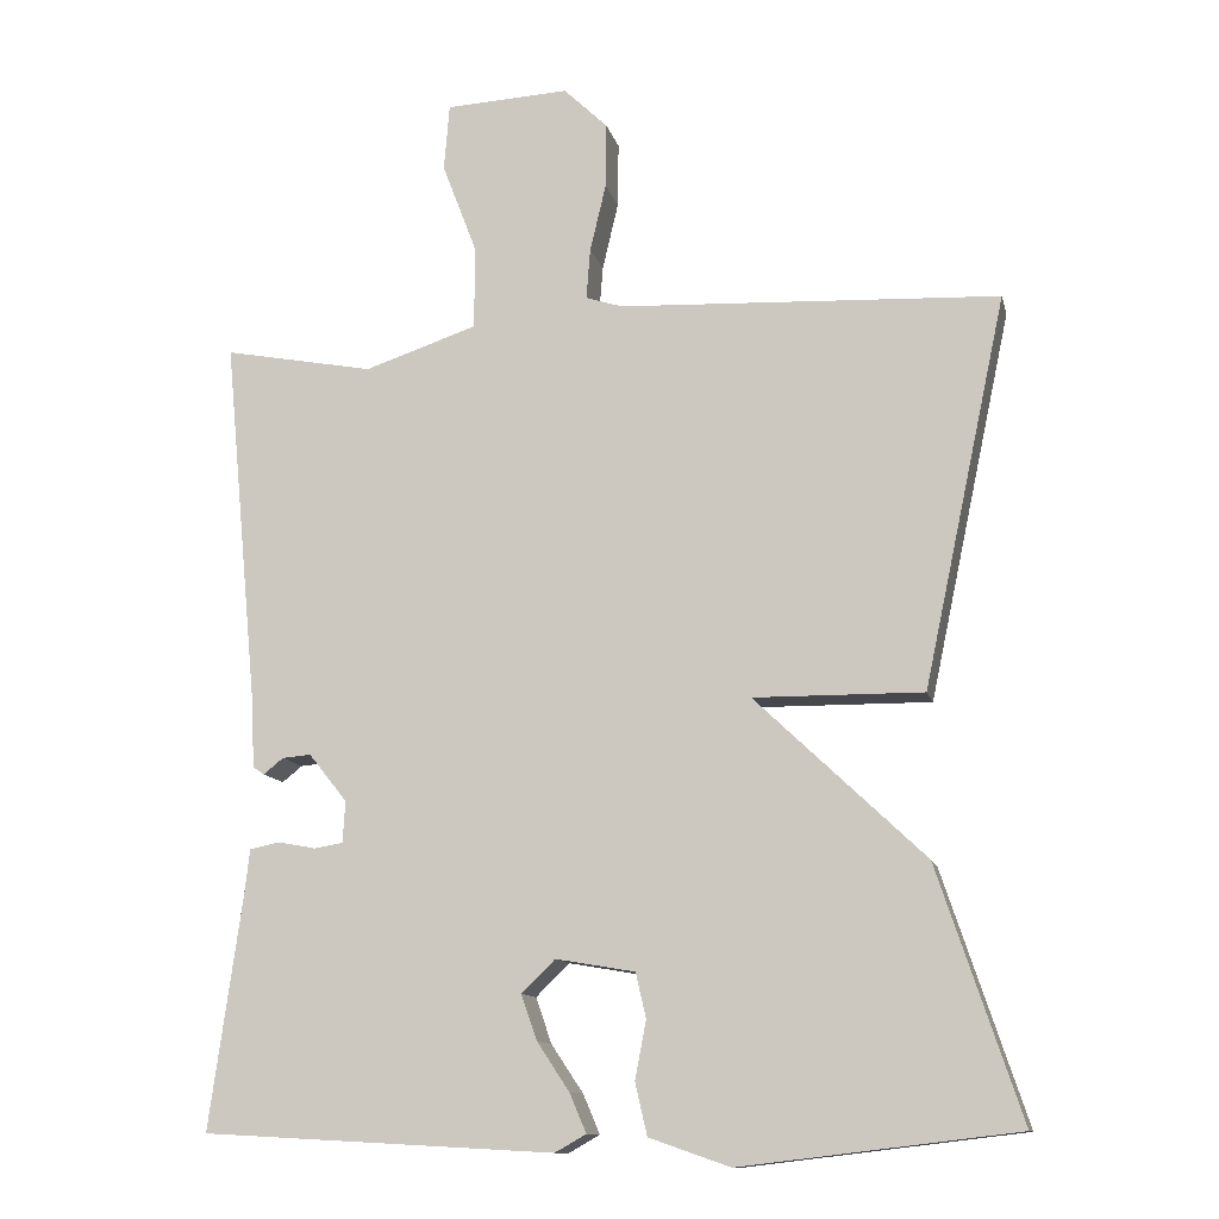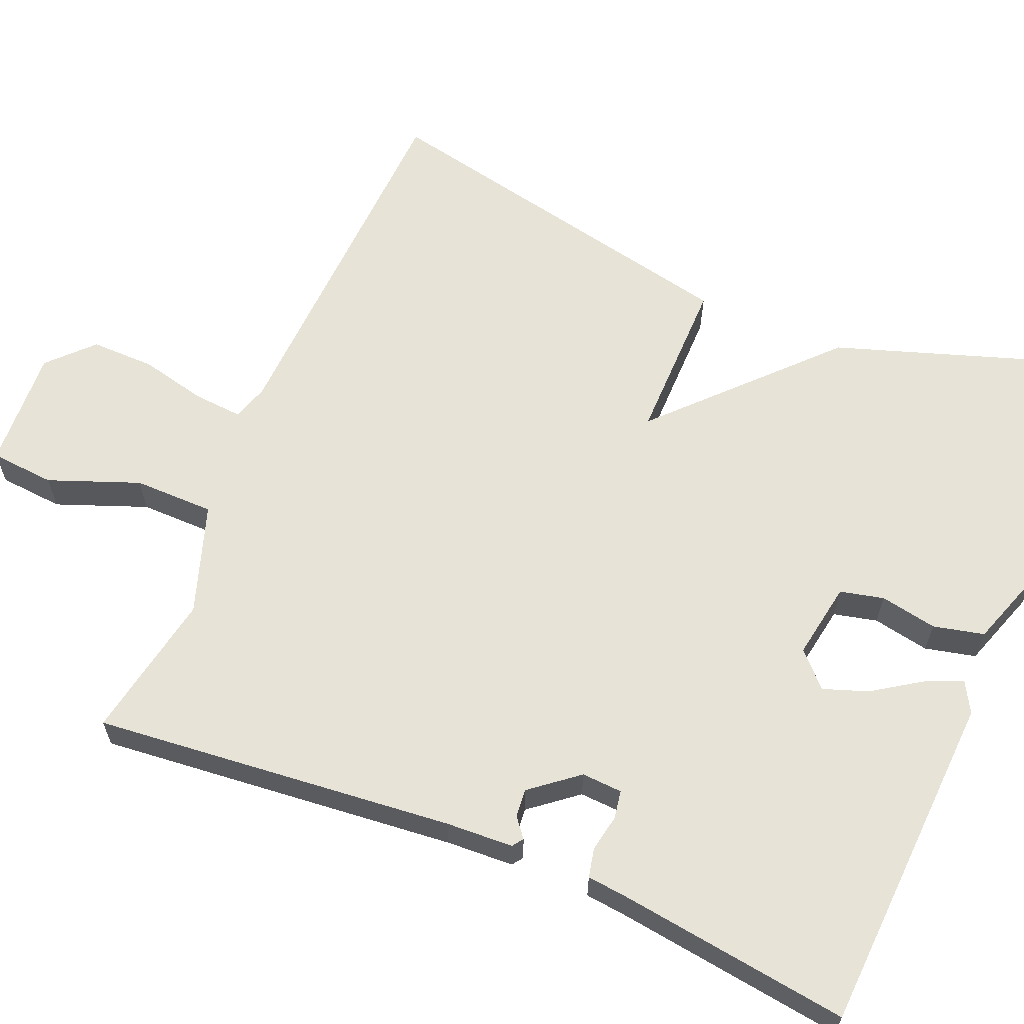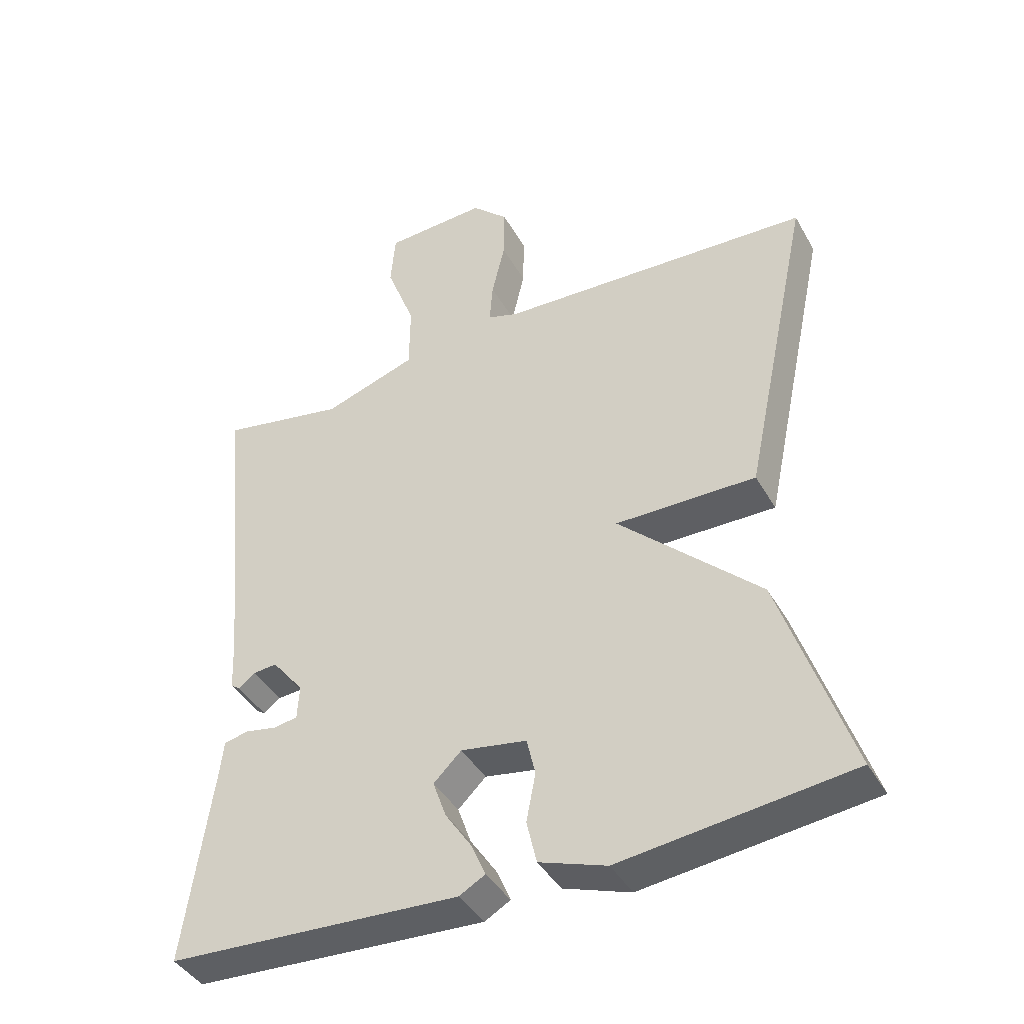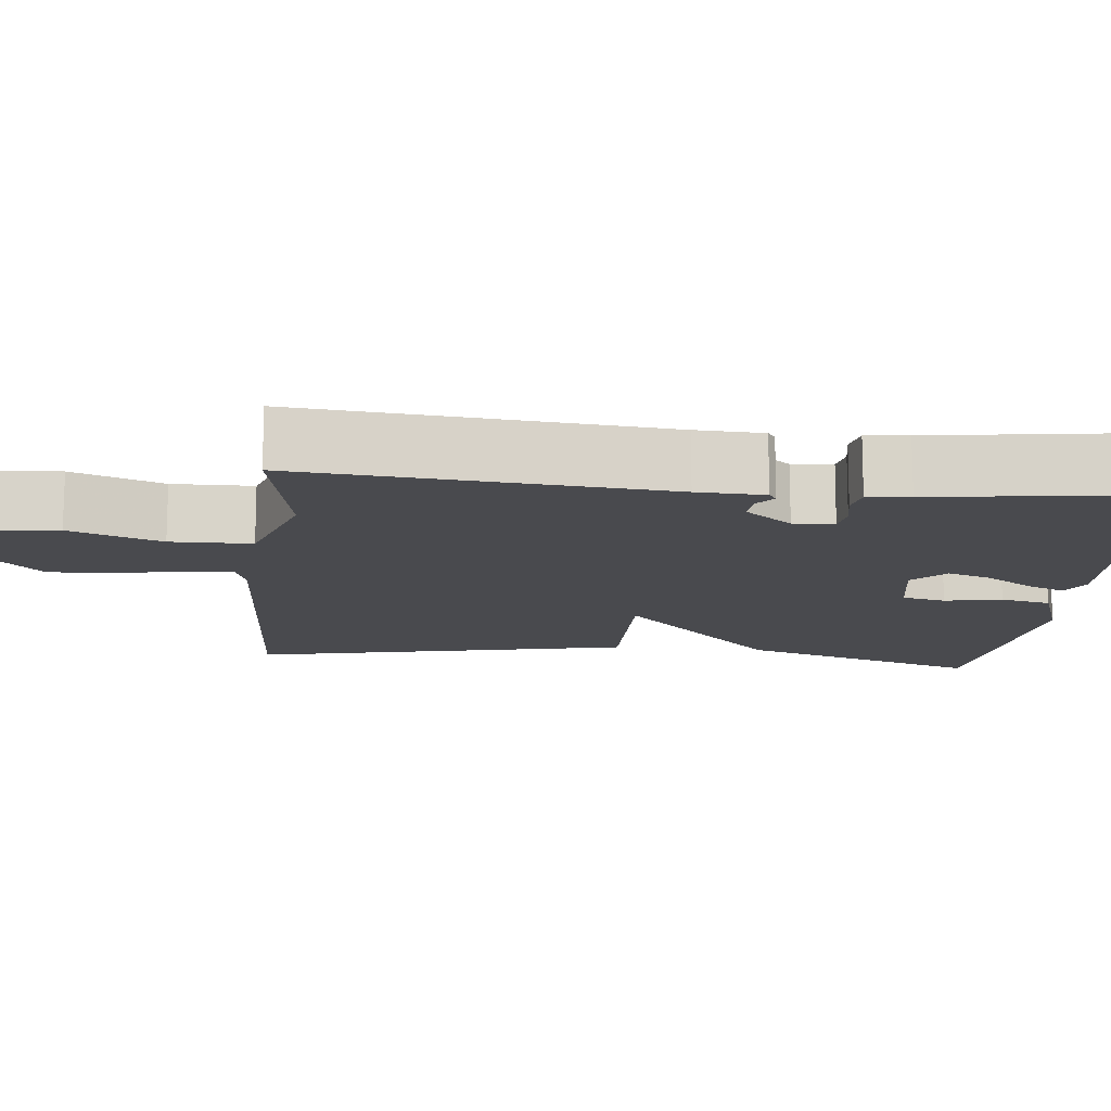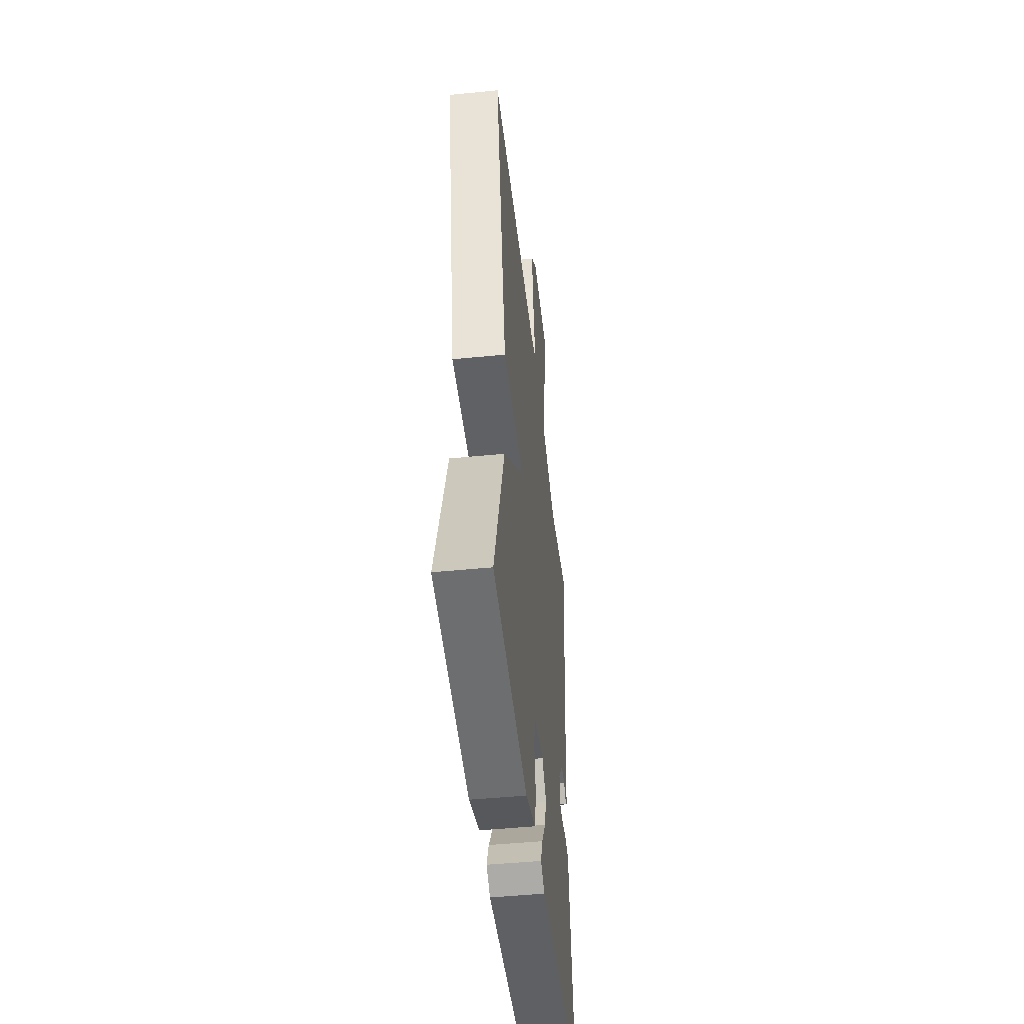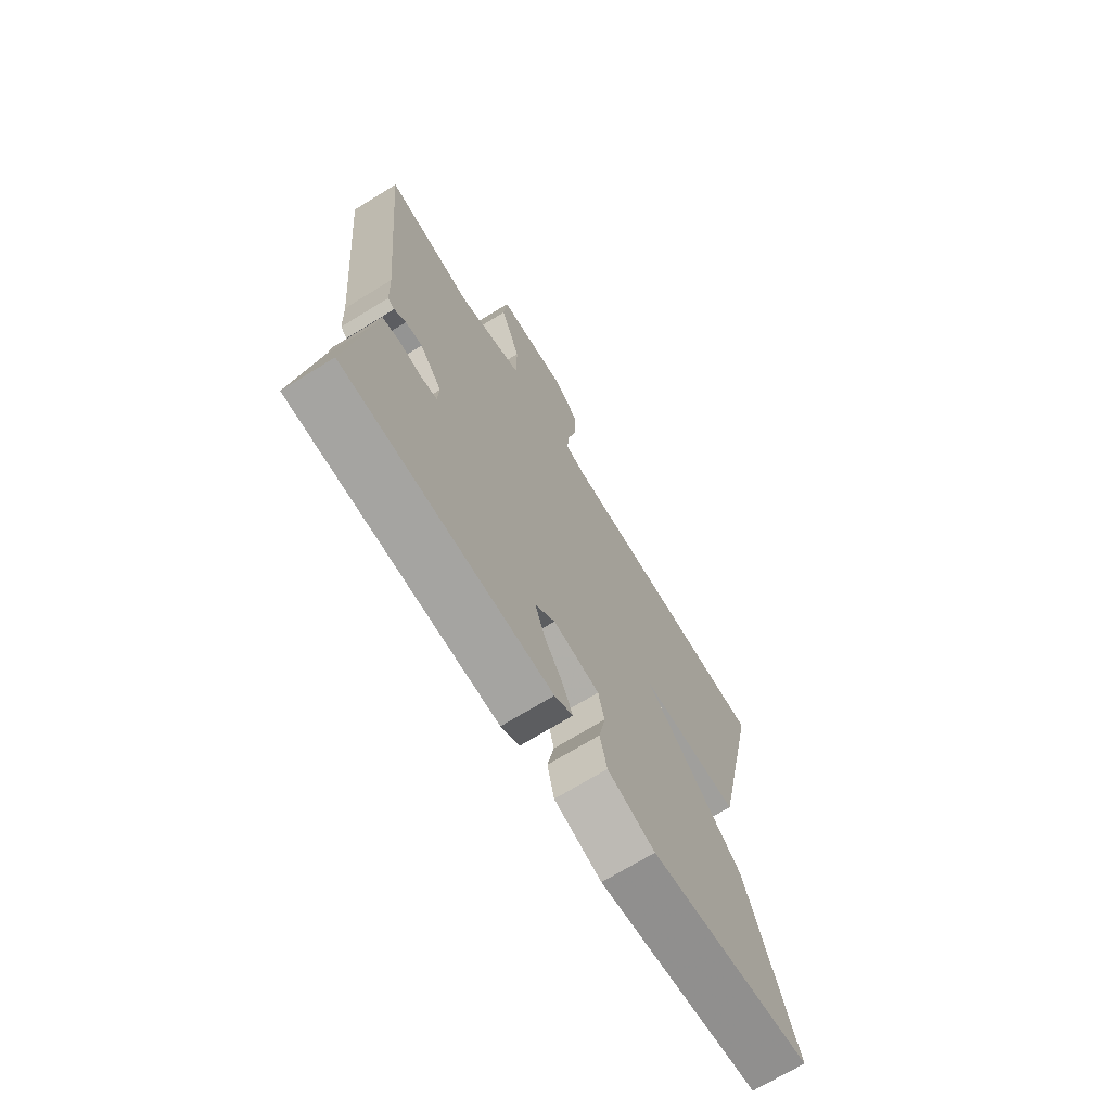
<metadata>
{"format":"obj","ext":"obj","renderer":"f3d","projection":"perspective","resolution":1024,"background":"white","views":[{"elev":-12.0,"azim":-166.9,"up":"+Z"},{"elev":62.4,"azim":112.6,"up":"+Y"},{"elev":-41.7,"azim":-152.5,"up":"+Z"},{"elev":-13.4,"azim":84.2,"up":"+Y"},{"elev":-47.6,"azim":-83.6,"up":"+Z"},{"elev":-70.8,"azim":121.6,"up":"+Z"}]}
</metadata>
<code>
v -0.5 0.07 0.5
v -0.024 0.07 0.523
v 0.022 0.07 0.538
v 0.017 0.07 0.601
v -0.003 0.07 0.686
v -0.004 0.07 0.768
v 0.051 0.07 0.821
v 0.206 0.07 0.813
v 0.213 0.07 0.73
v 0.169 0.07 0.614
v 0.17 0.07 0.511
v 0.311 0.07 0.464
v 0.5 0.07 0.5
v 0.456 0.07 0.038
v 0.452 0.07 -0.048
v 0.438 0.07 -0.058
v 0.413 0.07 -0.038
v 0.377 0.07 -0.035
v 0.329 0.07 -0.095
v 0.332 0.07 -0.147
v 0.368 0.07 -0.153
v 0.416 0.07 -0.144
v 0.453 0.07 -0.152
v 0.459 0.07 -0.206
v 0.5 0.07 -0.5
v 0.059 0.07 -0.524
v 0.02 0.07 -0.502
v 0.041 0.07 -0.453
v 0.081 0.07 -0.393
v 0.101 0.07 -0.336
v 0.059 0.07 -0.295
v -0.04 0.07 -0.312
v -0.053 0.07 -0.368
v -0.039 0.07 -0.441
v -0.054 0.07 -0.506
v -0.155 0.07 -0.541
v -0.5 0.07 -0.5
v -0.396 0.07 -0.187
v -0.184 0.07 0.015
v -0.396 0.07 0.013
v -0.5 0 0.5
v -0.024 0 0.523
v 0.022 0 0.538
v 0.017 0 0.601
v -0.003 0 0.686
v -0.004 0 0.768
v 0.051 0 0.821
v 0.206 0 0.813
v 0.213 0 0.73
v 0.169 0 0.614
v 0.17 0 0.511
v 0.311 0 0.464
v 0.5 0 0.5
v 0.456 0 0.038
v 0.452 0 -0.048
v 0.438 0 -0.058
v 0.413 0 -0.038
v 0.377 0 -0.035
v 0.329 0 -0.095
v 0.332 0 -0.147
v 0.368 0 -0.153
v 0.416 0 -0.144
v 0.453 0 -0.152
v 0.459 0 -0.206
v 0.5 0 -0.5
v 0.059 0 -0.524
v 0.02 0 -0.502
v 0.041 0 -0.453
v 0.081 0 -0.393
v 0.101 0 -0.336
v 0.059 0 -0.295
v -0.04 0 -0.312
v -0.053 0 -0.368
v -0.039 0 -0.441
v -0.054 0 -0.506
v -0.155 0 -0.541
v -0.5 0 -0.5
v -0.396 0 -0.187
v -0.184 0 0.015
v -0.396 0 0.013
f 39 40 1 2
f 37 38 39
f 36 37 39
f 35 36 39
f 34 35 39
f 33 34 39
f 39 2 3
f 33 39 3
f 32 33 3
f 31 32 3
f 30 31 3
f 27 28 29
f 26 27 29
f 25 26 29
f 24 25 29
f 24 29 30
f 23 24 30
f 22 23 30
f 21 22 30
f 20 21 30
f 30 3 4
f 20 30 4
f 19 20 4
f 14 15 16 17
f 14 17 18
f 13 14 18
f 12 13 18
f 11 12 18 19
f 8 9 10
f 7 8 10
f 6 7 10
f 5 6 10
f 4 5 10
f 4 10 11
f 4 11 19
f 42 41 80 79
f 79 78 77
f 79 77 76
f 79 76 75
f 79 75 74
f 79 74 73
f 43 42 79
f 43 79 73
f 43 73 72
f 43 72 71
f 43 71 70
f 69 68 67
f 69 67 66
f 69 66 65
f 69 65 64
f 70 69 64
f 70 64 63
f 70 63 62
f 70 62 61
f 70 61 60
f 44 43 70
f 44 70 60
f 44 60 59
f 57 56 55 54
f 58 57 54
f 58 54 53
f 58 53 52
f 59 58 52 51
f 50 49 48
f 50 48 47
f 50 47 46
f 50 46 45
f 50 45 44
f 51 50 44
f 59 51 44
f 1 41 42 2
f 2 42 43 3
f 3 43 44 4
f 4 44 45 5
f 5 45 46 6
f 6 46 47 7
f 7 47 48 8
f 8 48 49 9
f 9 49 50 10
f 10 50 51 11
f 11 51 52 12
f 12 52 53 13
f 13 53 54 14
f 14 54 55 15
f 15 55 56 16
f 16 56 57 17
f 17 57 58 18
f 18 58 59 19
f 19 59 60 20
f 20 60 61 21
f 21 61 62 22
f 22 62 63 23
f 23 63 64 24
f 24 64 65 25
f 25 65 66 26
f 26 66 67 27
f 27 67 68 28
f 28 68 69 29
f 29 69 70 30
f 30 70 71 31
f 31 71 72 32
f 32 72 73 33
f 33 73 74 34
f 34 74 75 35
f 35 75 76 36
f 36 76 77 37
f 37 77 78 38
f 38 78 79 39
f 39 79 80 40
f 40 80 41 1

</code>
